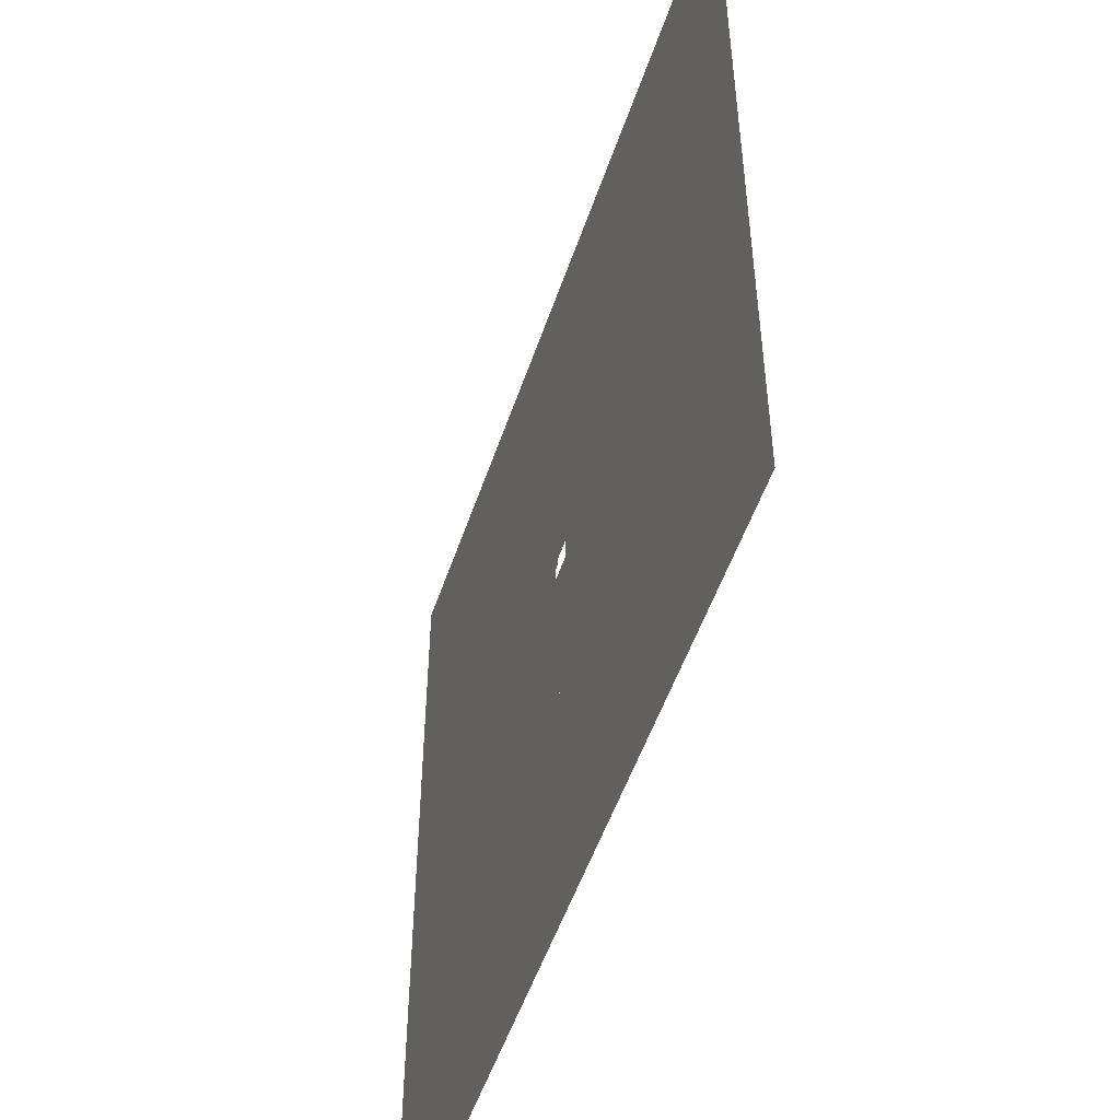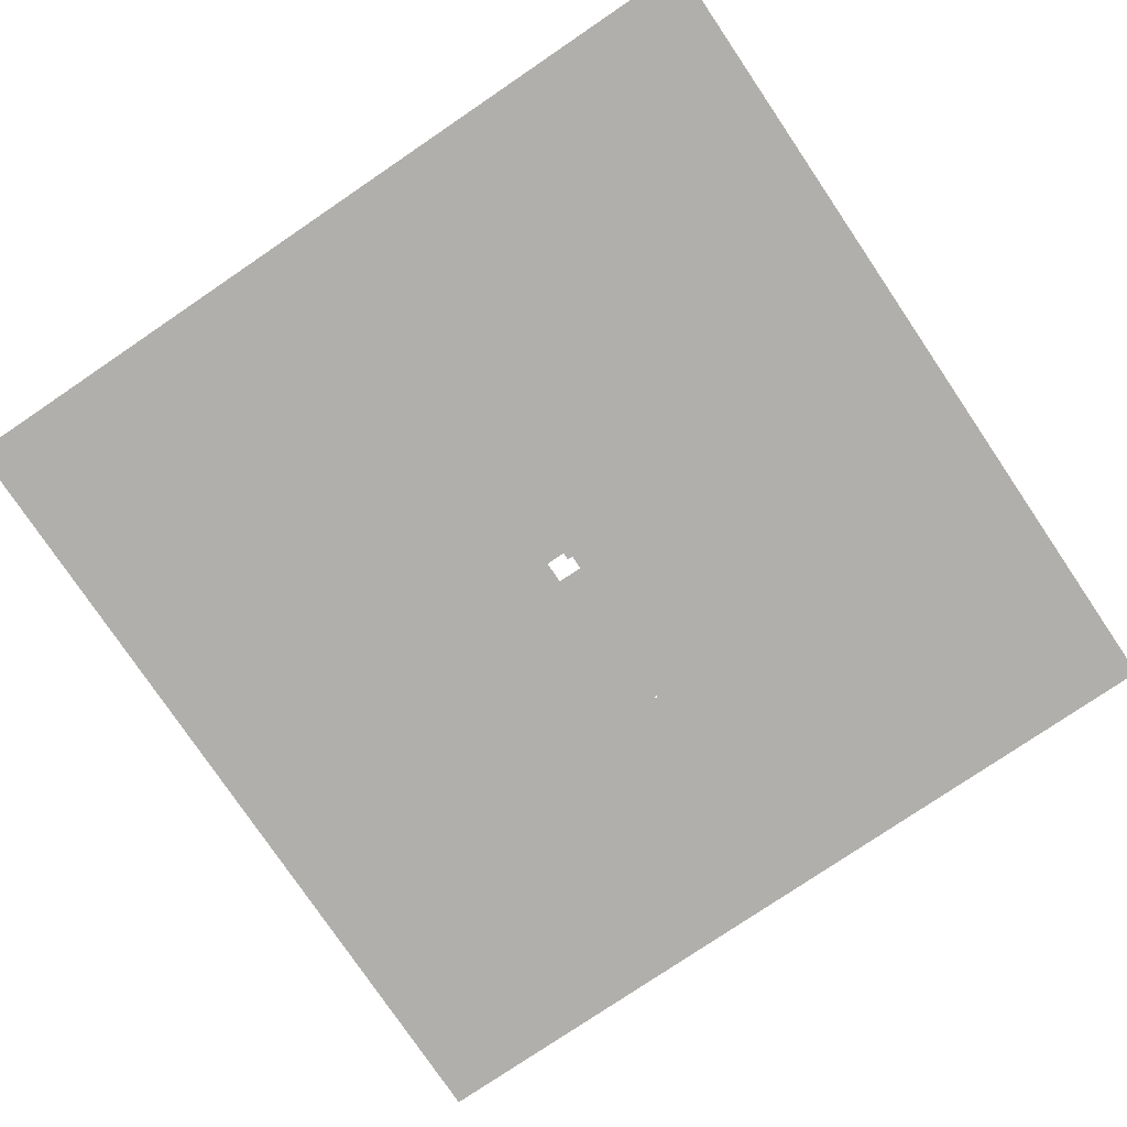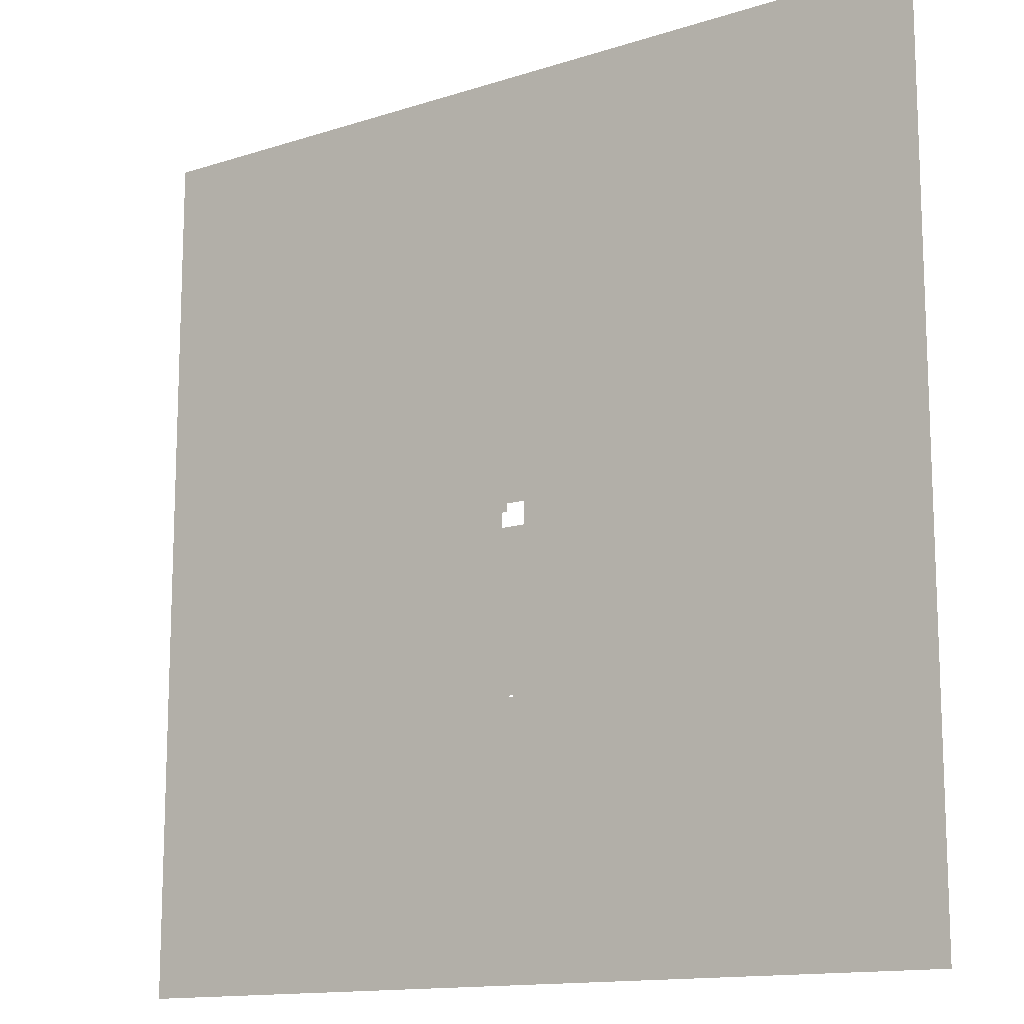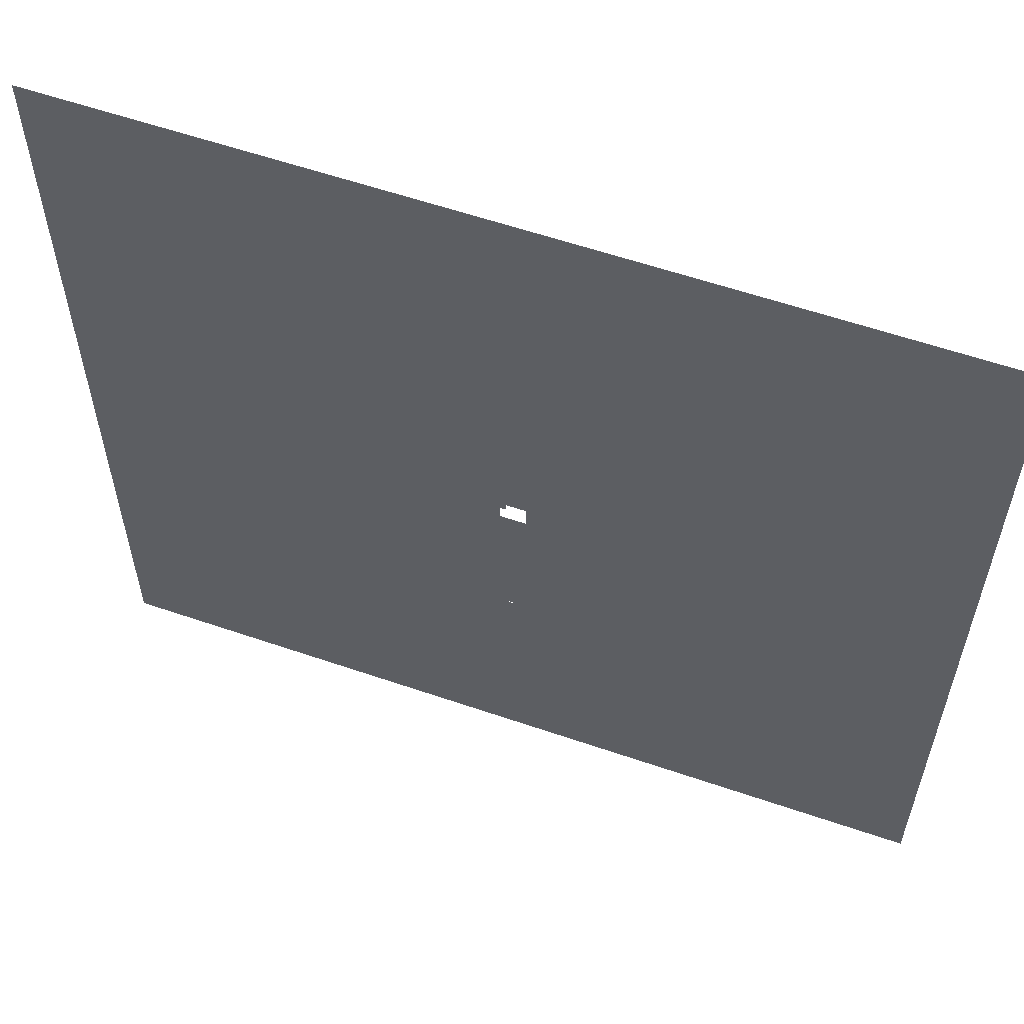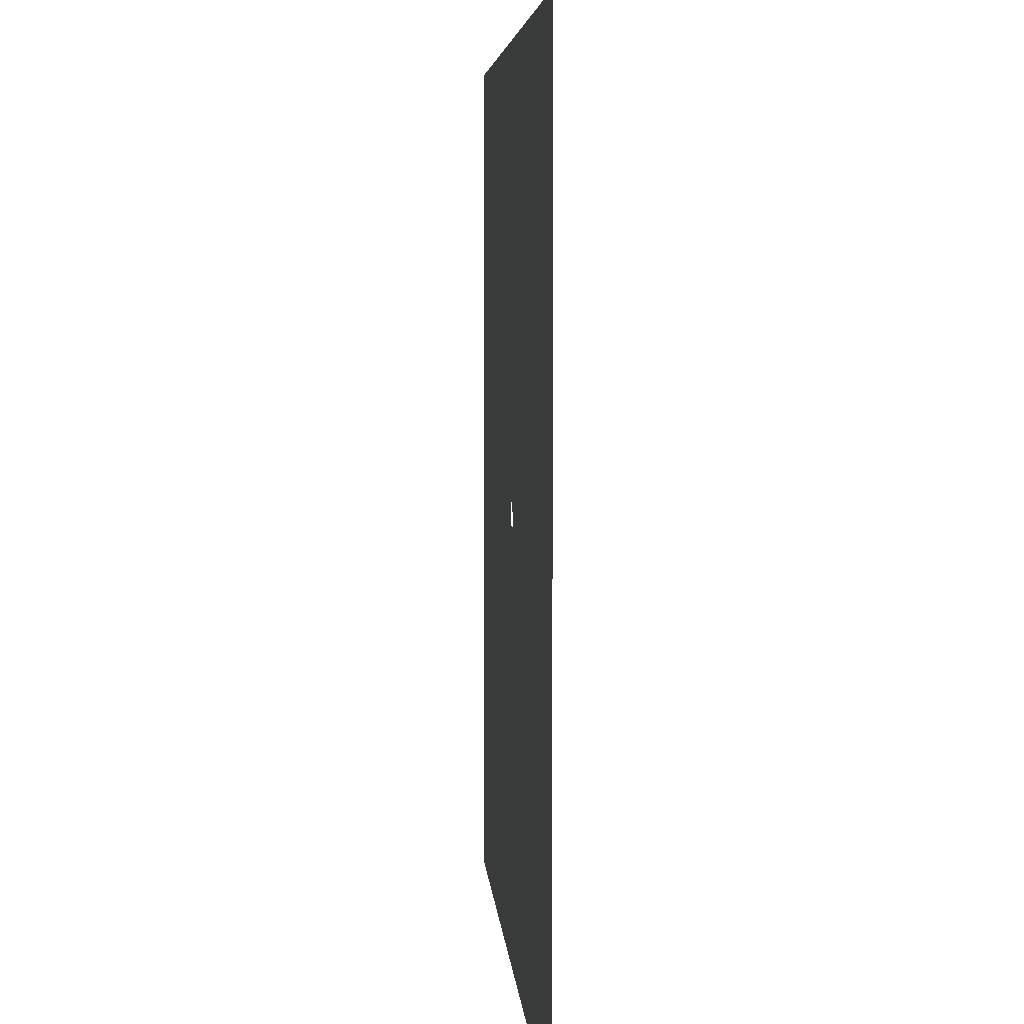
<metadata>
{"format":"obj","ext":"obj","renderer":"f3d","projection":"perspective","resolution":1024,"background":"white","views":[{"elev":-52.3,"azim":71.5,"up":"+Y"},{"elev":-78.2,"azim":-145.9,"up":"+Z"},{"elev":-13.5,"azim":36.1,"up":"+Y"},{"elev":58.9,"azim":19.5,"up":"+Y"},{"elev":5.4,"azim":-94.1,"up":"+Y"}]}
</metadata>
<code>
g background_2_halloween_1_background_terrain
v -23.57 -0.7614 0.0004065
v -256.1 288.9 -8.698e-05
v -10.11 -0.7614 0.0004065
v -10.11 18.19 0.0004065
v 377.9 288.9 -0.004672
v 38.03 18.19 -0.005875
v 37.99 -36.16 0.0004065
v -256.1 -308.9 -8.698e-05
v -1031 -1044 -0.0005806
v -1031 1037 -0.0005806
v -23.57 -36.16 0.0004065
v -3.024 -420 -0.0005805
v 1041 1037 -0.0005806
v 1041 -1044 -0.0005806
v 377.9 -308.9 -8.698e-05
v 0.2757 -417.1 -0.0005805
v 7.668 -417.1 -0.0005805
v -3.024 -417.6 -0.0005805
v -0.7531 -417.6 -0.0005805
v 0.2757 -420.6 -0.0005805
v -0.7531 -420 -0.0005805
v 7.668 -420.6 -0.0005805
g background_2_halloween_1_background_terrain_0
f 3 2 1
f 3 4 2
f 2 4 5
f 4 6 5
f 7 5 6
f 1 2 8
f 8 2 9
f 2 10 9
f 8 7 11
f 11 1 8
f 12 8 9
f 2 5 13
f 10 2 13
f 14 13 5
f 15 14 5
f 15 7 8
f 15 5 7
f 8 16 15
f 16 17 15
f 18 16 8
f 18 8 12
f 19 16 18
f 20 16 19
f 20 12 9
f 20 9 14
f 21 20 19
f 21 12 20
f 17 22 15
f 22 20 14
f 15 22 14

</code>
